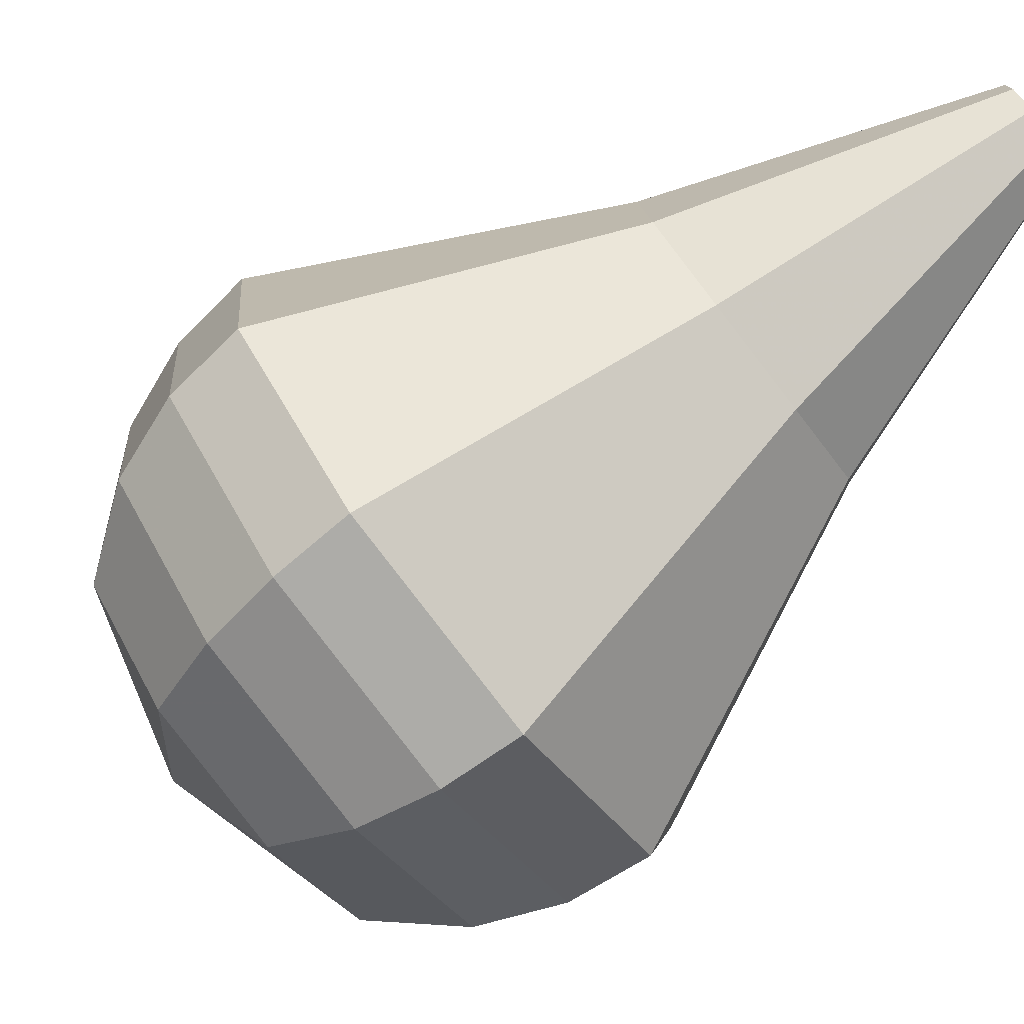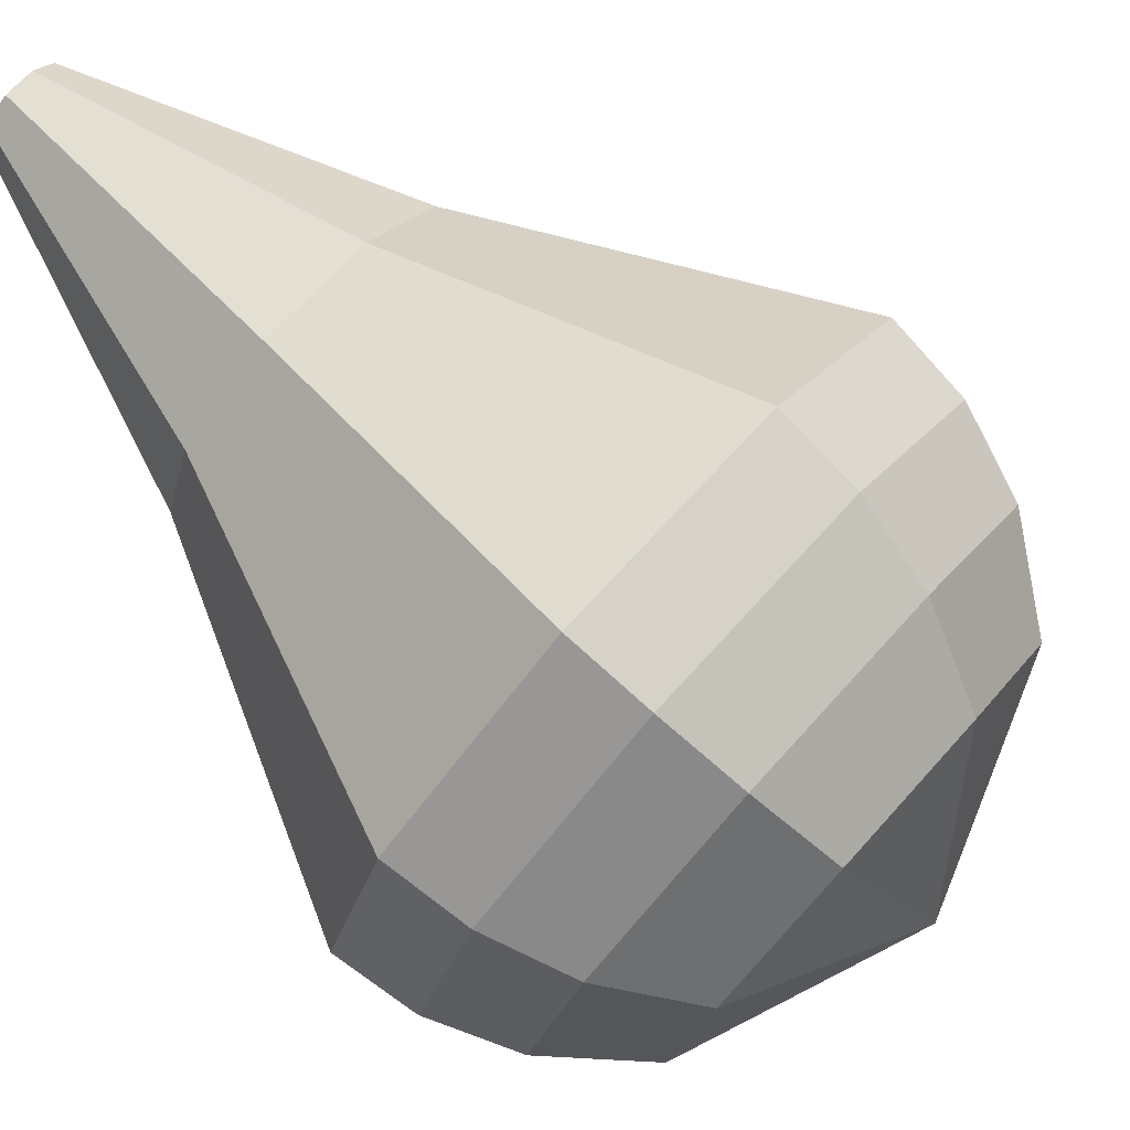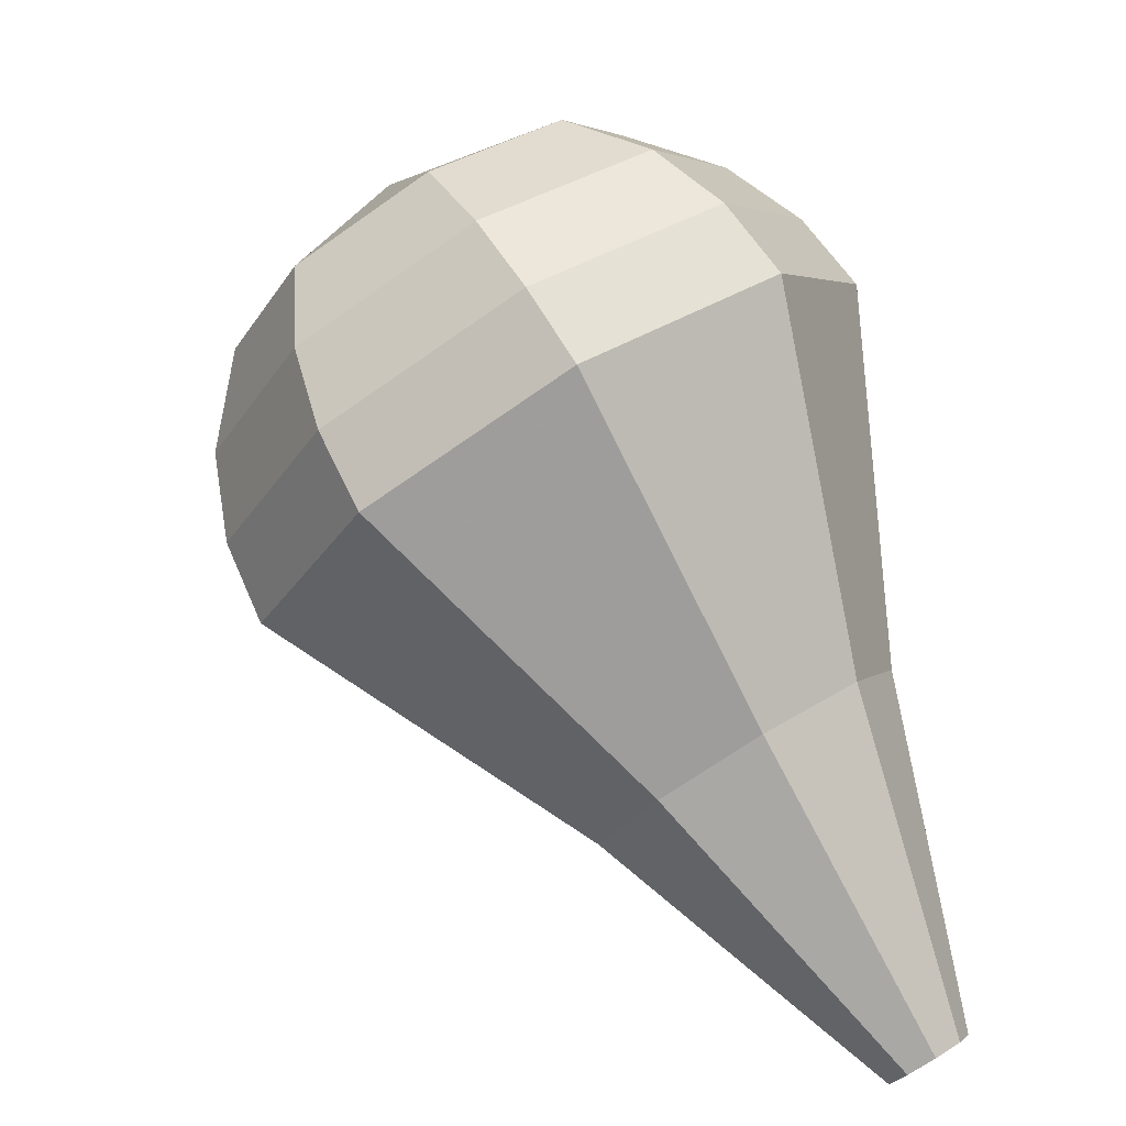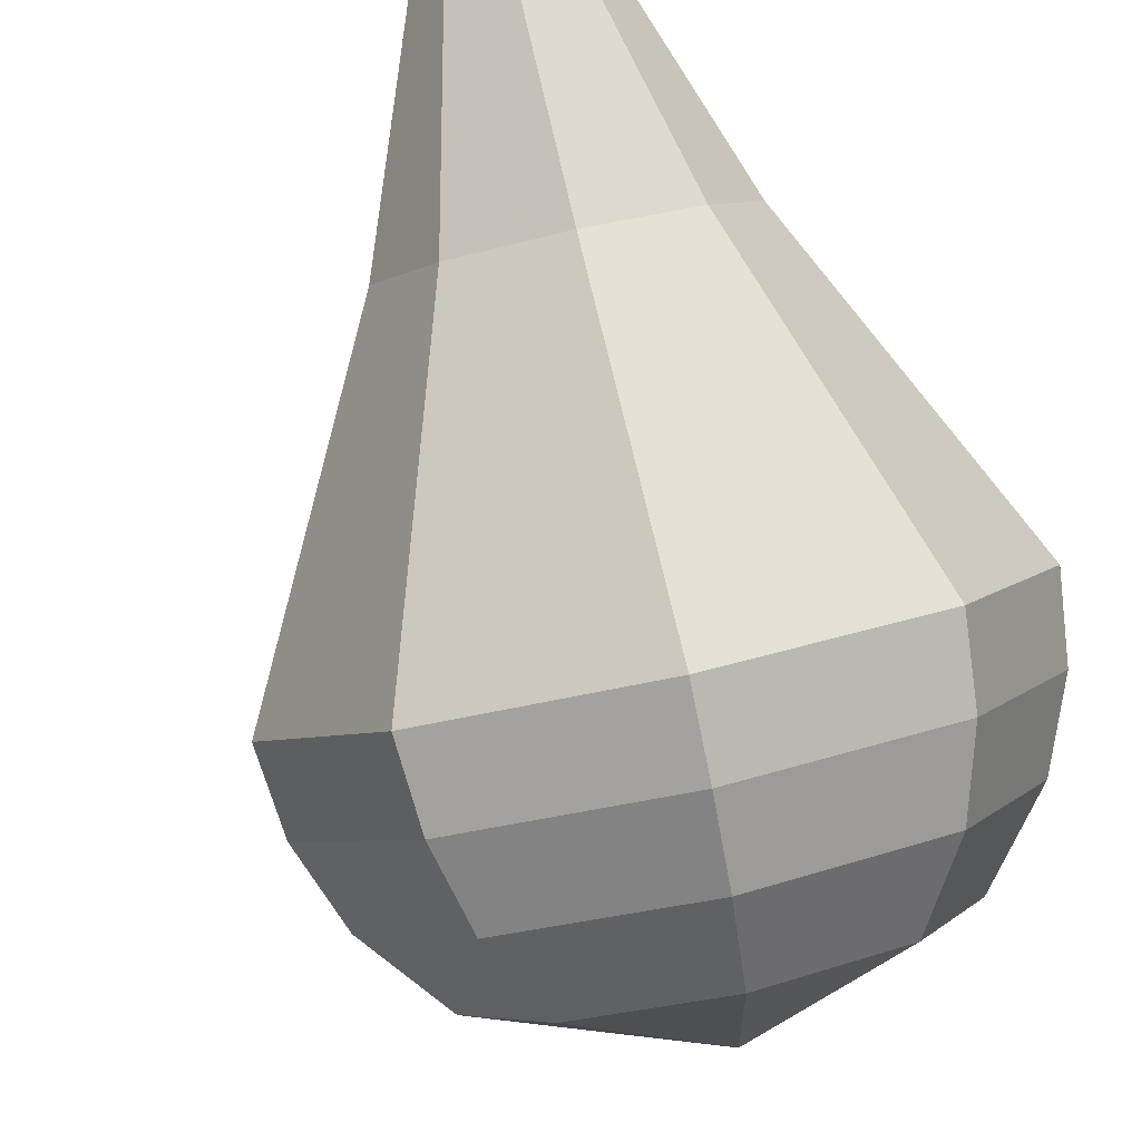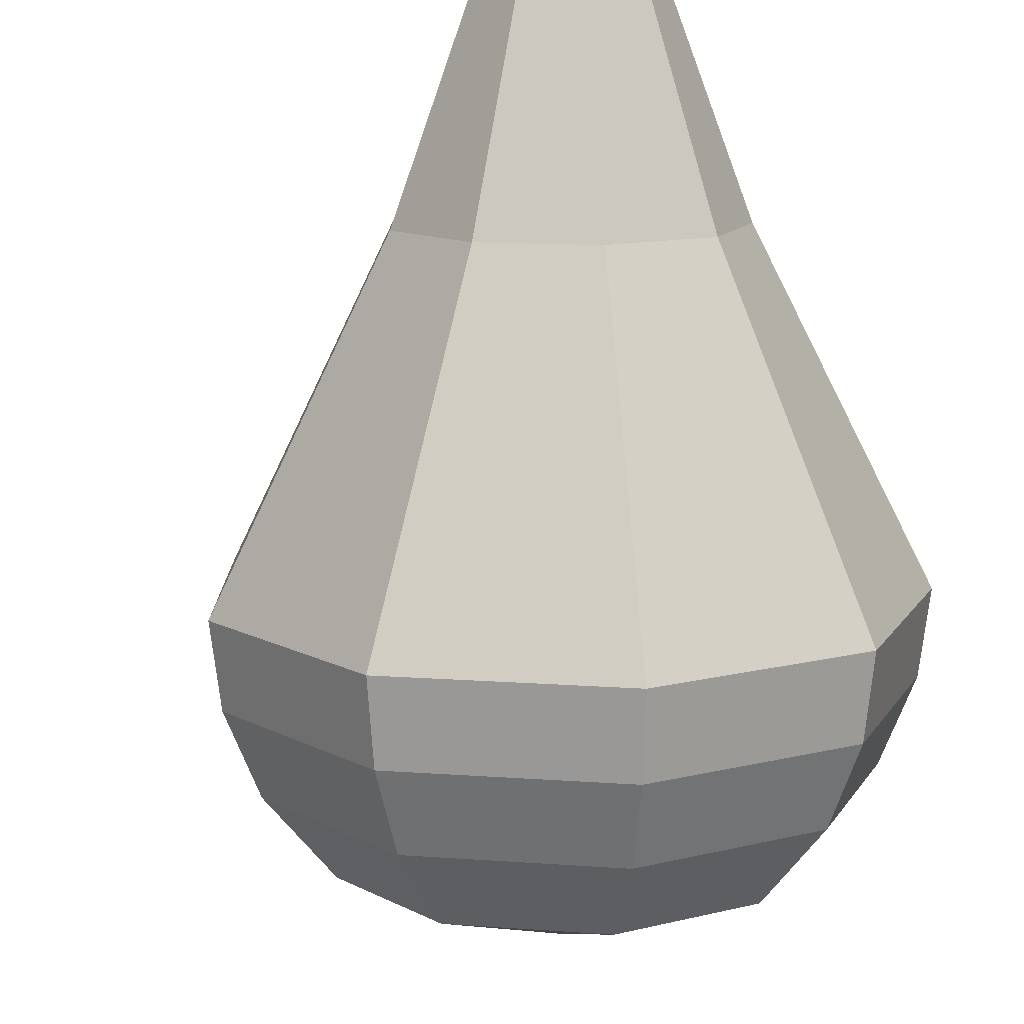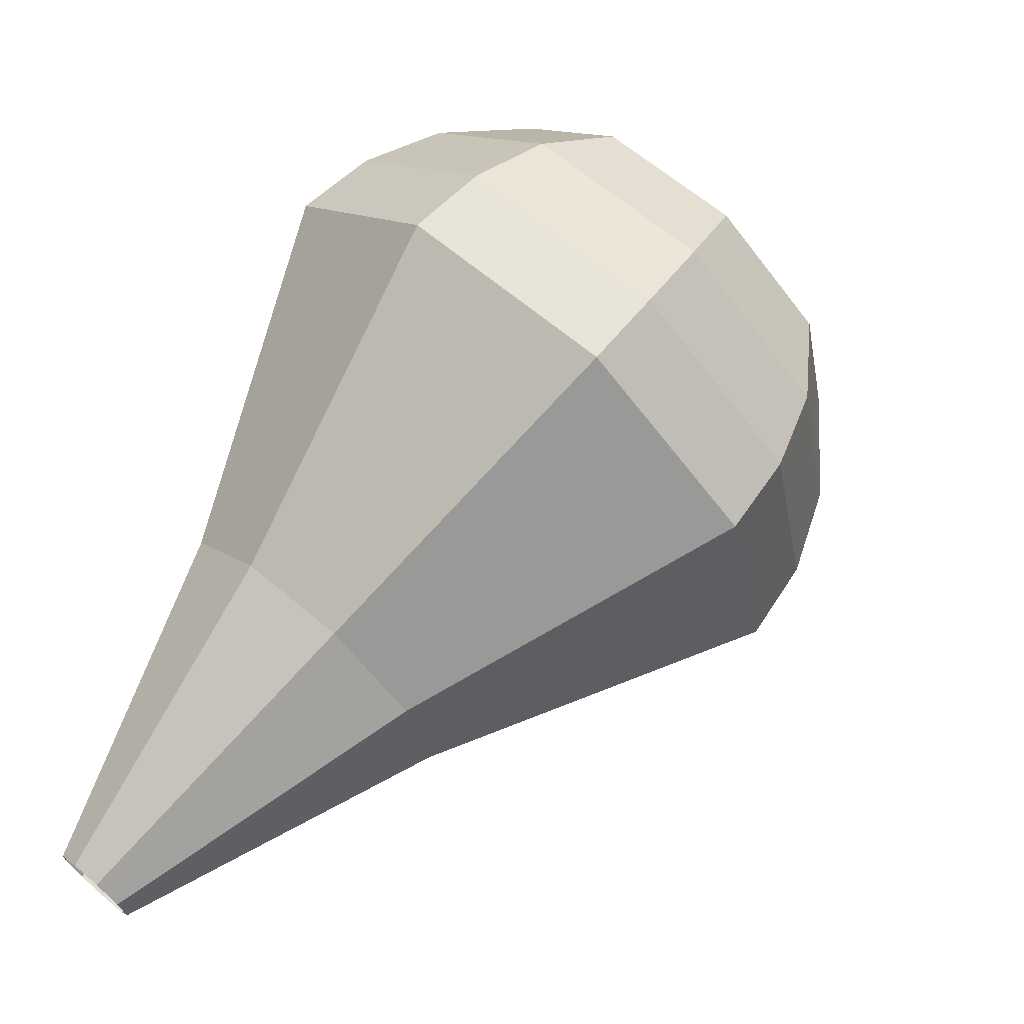
<metadata>
{"format":"obj","ext":"obj","renderer":"f3d","projection":"perspective","resolution":1024,"background":"white","views":[{"elev":-26.4,"azim":-35.0,"up":"+Z"},{"elev":32.1,"azim":152.2,"up":"+Z"},{"elev":17.9,"azim":-9.0,"up":"+Y"},{"elev":-57.3,"azim":44.6,"up":"+Z"},{"elev":-47.9,"azim":30.6,"up":"+Z"},{"elev":-30.3,"azim":142.0,"up":"+Y"}]}
</metadata>
<code>
g tube1
v 122.4 131.5 161.3
v 122.3 131.1 160.8
v 121.9 130.6 160.5
v 121.3 130.3 160.6
v 120.8 130.3 161
v 120.6 130.6 161.6
v 120.9 131.1 162.1
v 121.4 131.5 162.2
v 122 131.6 161.9
v 122.4 131.5 161.3
v 121.5 138.3 157.7
v 121.3 136.8 155.7
v 119.8 135.2 154.6
v 117.5 134.1 154.9
v 115.6 134.1 156.6
v 115 135.2 158.8
v 115.9 136.8 160.5
v 117.9 138.3 160.9
v 120.2 138.8 159.8
v 121.5 138.3 157.7
v 121.5 140.1 156.8
v 121.3 138.3 154.2
v 119.3 136.2 152.8
v 116.5 134.9 153.3
v 114.1 134.9 155.4
v 113.3 136.3 158.2
v 114.5 138.3 160.3
v 117 140.2 160.8
v 119.8 140.9 159.4
v 121.5 140.1 156.8
v 121.5 142 155.9
v 121.3 139.8 152.7
v 118.9 137.3 151.1
v 115.5 135.7 151.6
v 112.6 135.7 154.2
v 111.6 137.3 157.5
v 113 139.8 160.1
v 116.1 142 160.6
v 119.4 142.9 159
v 121.5 142 155.9
v 121.5 143.9 154.9
v 121.2 141.4 151.3
v 118.4 138.4 149.3
v 114.4 136.5 150
v 111.1 136.5 153
v 110 138.4 156.9
v 111.6 141.4 159.9
v 115.2 143.9 160.5
v 119.1 144.9 158.6
v 121.5 143.9 154.9
v 121.5 145.8 154
v 121.2 142.9 149.8
v 118 139.5 147.6
v 113.4 137.3 148.4
v 109.6 137.3 151.8
v 108.3 139.5 156.2
v 110.1 142.9 159.6
v 114.3 145.8 160.4
v 118.7 147 158.2
v 121.5 145.8 154
v 120.4 147.1 153.1
v 120.1 144.2 149
v 117.1 141 146.9
v 112.6 138.9 147.6
v 108.9 138.9 150.9
v 107.7 141 155.2
v 109.5 144.2 158.5
v 113.5 147.1 159.3
v 117.8 148.2 157.1
v 120.4 147.1 153.1
v 118.9 148.1 152.1
v 118.7 145.6 148.5
v 115.9 142.7 146.6
v 112 140.8 147.3
v 108.6 140.8 150.2
v 107.5 142.7 154.1
v 109.1 145.6 157
v 112.7 148.1 157.7
v 116.6 149.1 155.8
v 118.9 148.1 152.1
v 116.8 148.7 151.2
v 116.6 146.8 148.4
v 114.5 144.6 147
v 111.5 143.1 147.5
v 108.9 143.1 149.7
v 108.1 144.6 152.7
v 109.3 146.8 154.9
v 112 148.7 155.5
v 115 149.5 154
v 116.8 148.7 151.2
v 111.7 147.6 150.3
v 111.7 147.6 150.3
v 111.7 147.6 150.3
v 111.7 147.6 150.3
v 111.7 147.6 150.3
v 111.7 147.6 150.3
v 111.7 147.6 150.3
v 111.7 147.6 150.3
v 111.7 147.6 150.3
v 111.7 147.6 150.3
f 1 2 12
f 12 11 1
f 2 3 13
f 13 12 2
f 3 4 14
f 14 13 3
f 4 5 15
f 15 14 4
f 5 6 16
f 16 15 5
f 6 7 17
f 17 16 6
f 7 8 18
f 18 17 7
f 8 9 19
f 19 18 8
f 9 10 20
f 20 19 9
f 11 12 22
f 22 21 11
f 12 13 23
f 23 22 12
f 13 14 24
f 24 23 13
f 14 15 25
f 25 24 14
f 15 16 26
f 26 25 15
f 16 17 27
f 27 26 16
f 17 18 28
f 28 27 17
f 18 19 29
f 29 28 18
f 19 20 30
f 30 29 19
f 21 22 32
f 32 31 21
f 22 23 33
f 33 32 22
f 23 24 34
f 34 33 23
f 24 25 35
f 35 34 24
f 25 26 36
f 36 35 25
f 26 27 37
f 37 36 26
f 27 28 38
f 38 37 27
f 28 29 39
f 39 38 28
f 29 30 40
f 40 39 29
f 31 32 42
f 42 41 31
f 32 33 43
f 43 42 32
f 33 34 44
f 44 43 33
f 34 35 45
f 45 44 34
f 35 36 46
f 46 45 35
f 36 37 47
f 47 46 36
f 37 38 48
f 48 47 37
f 38 39 49
f 49 48 38
f 39 40 50
f 50 49 39
f 41 42 52
f 52 51 41
f 42 43 53
f 53 52 42
f 43 44 54
f 54 53 43
f 44 45 55
f 55 54 44
f 45 46 56
f 56 55 45
f 46 47 57
f 57 56 46
f 47 48 58
f 58 57 47
f 48 49 59
f 59 58 48
f 49 50 60
f 60 59 49
f 51 52 62
f 62 61 51
f 52 53 63
f 63 62 52
f 53 54 64
f 64 63 53
f 54 55 65
f 65 64 54
f 55 56 66
f 66 65 55
f 56 57 67
f 67 66 56
f 57 58 68
f 68 67 57
f 58 59 69
f 69 68 58
f 59 60 70
f 70 69 59
f 61 62 72
f 72 71 61
f 62 63 73
f 73 72 62
f 63 64 74
f 74 73 63
f 64 65 75
f 75 74 64
f 65 66 76
f 76 75 65
f 66 67 77
f 77 76 66
f 67 68 78
f 78 77 67
f 68 69 79
f 79 78 68
f 69 70 80
f 80 79 69
f 71 72 82
f 82 81 71
f 72 73 83
f 83 82 72
f 73 74 84
f 84 83 73
f 74 75 85
f 85 84 74
f 75 76 86
f 86 85 75
f 76 77 87
f 87 86 76
f 77 78 88
f 88 87 77
f 78 79 89
f 89 88 78
f 79 80 90
f 90 89 79
f 81 82 92
f 92 91 81
f 82 83 93
f 93 92 82
f 83 84 94
f 94 93 83
f 84 85 95
f 95 94 84
f 85 86 96
f 96 95 85
f 86 87 97
f 97 96 86
f 87 88 98
f 98 97 87
f 88 89 99
f 99 98 88
f 89 90 100
f 100 99 89

</code>
